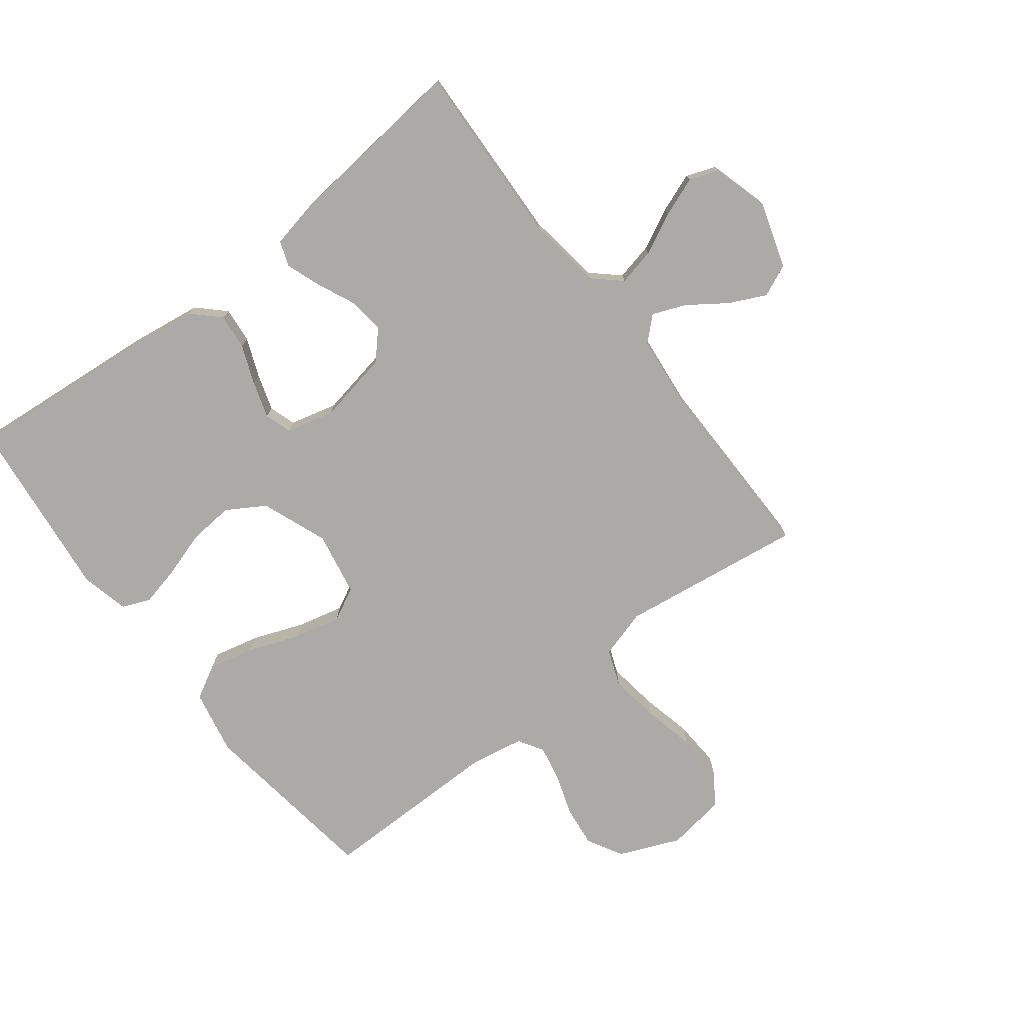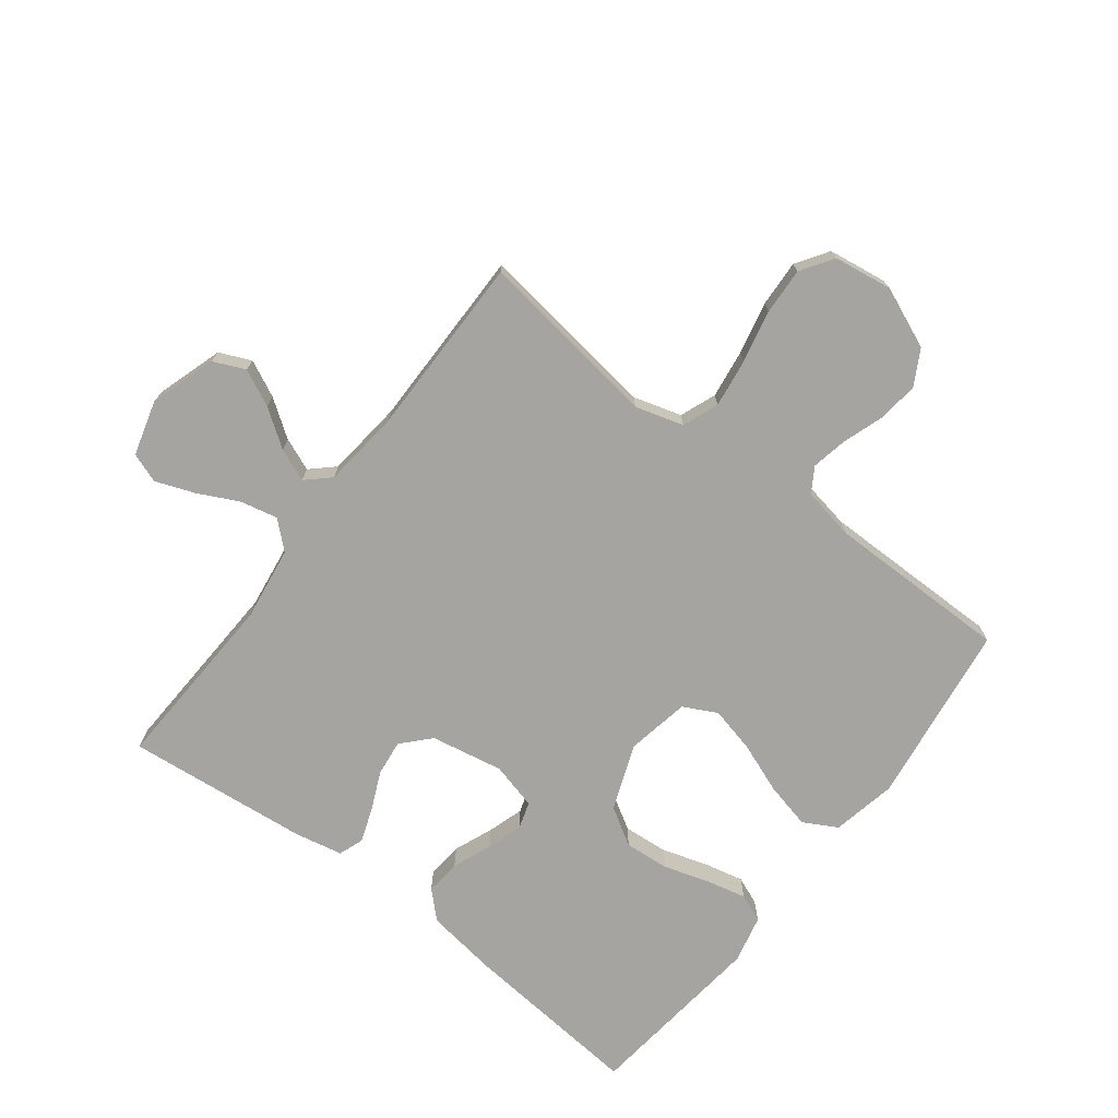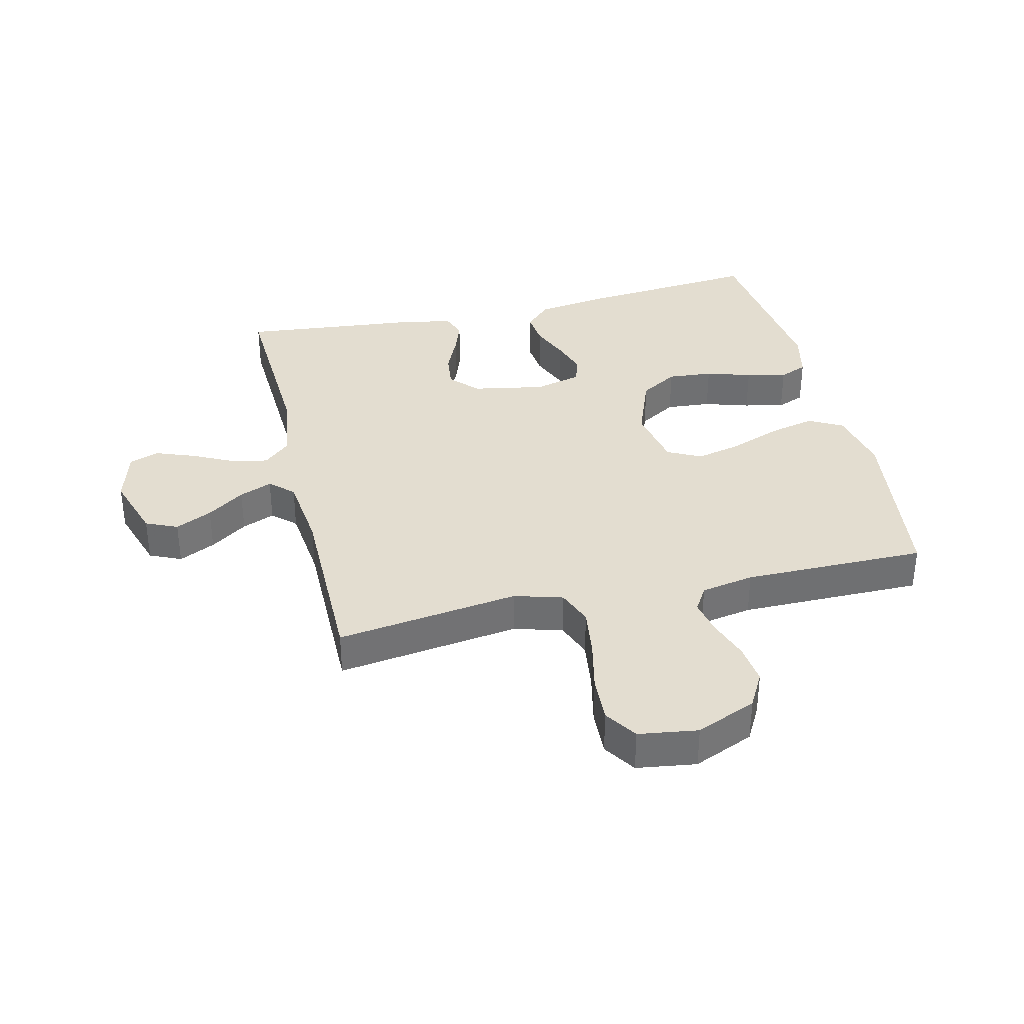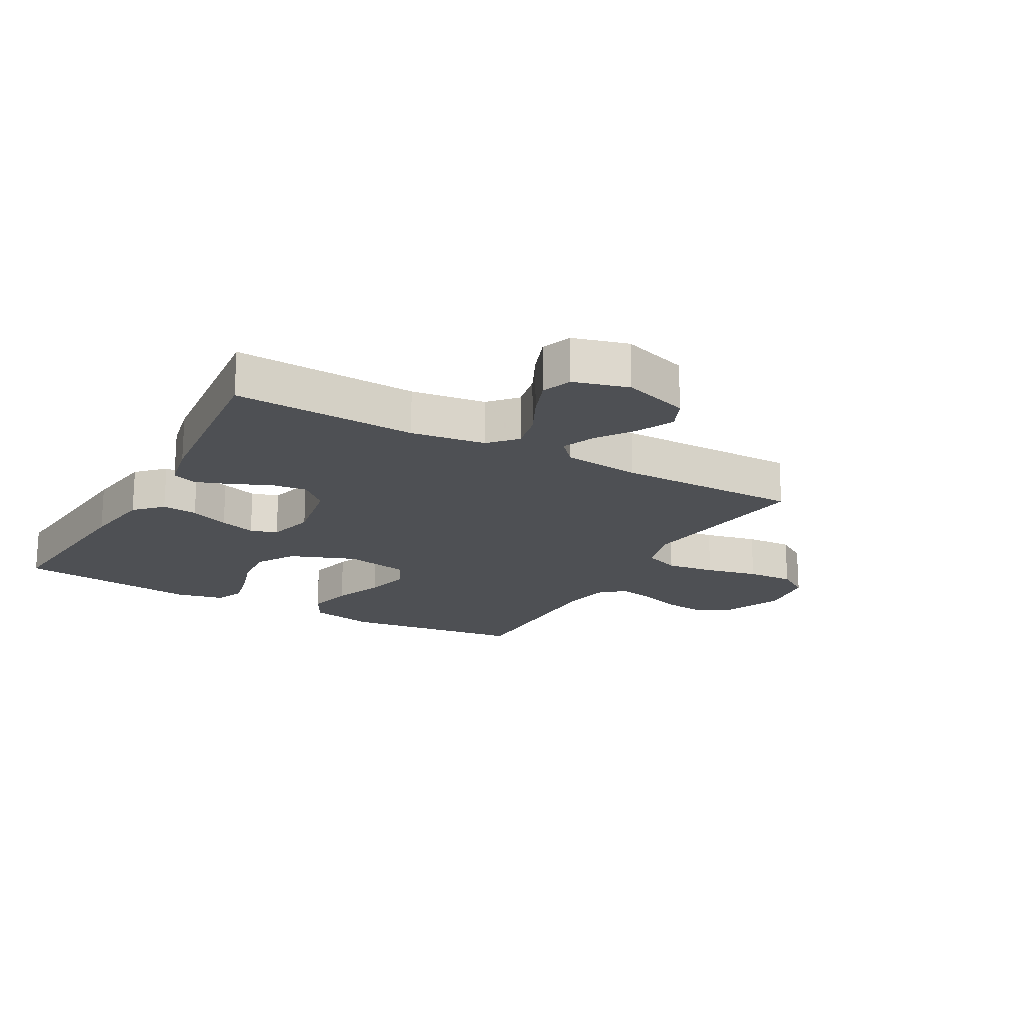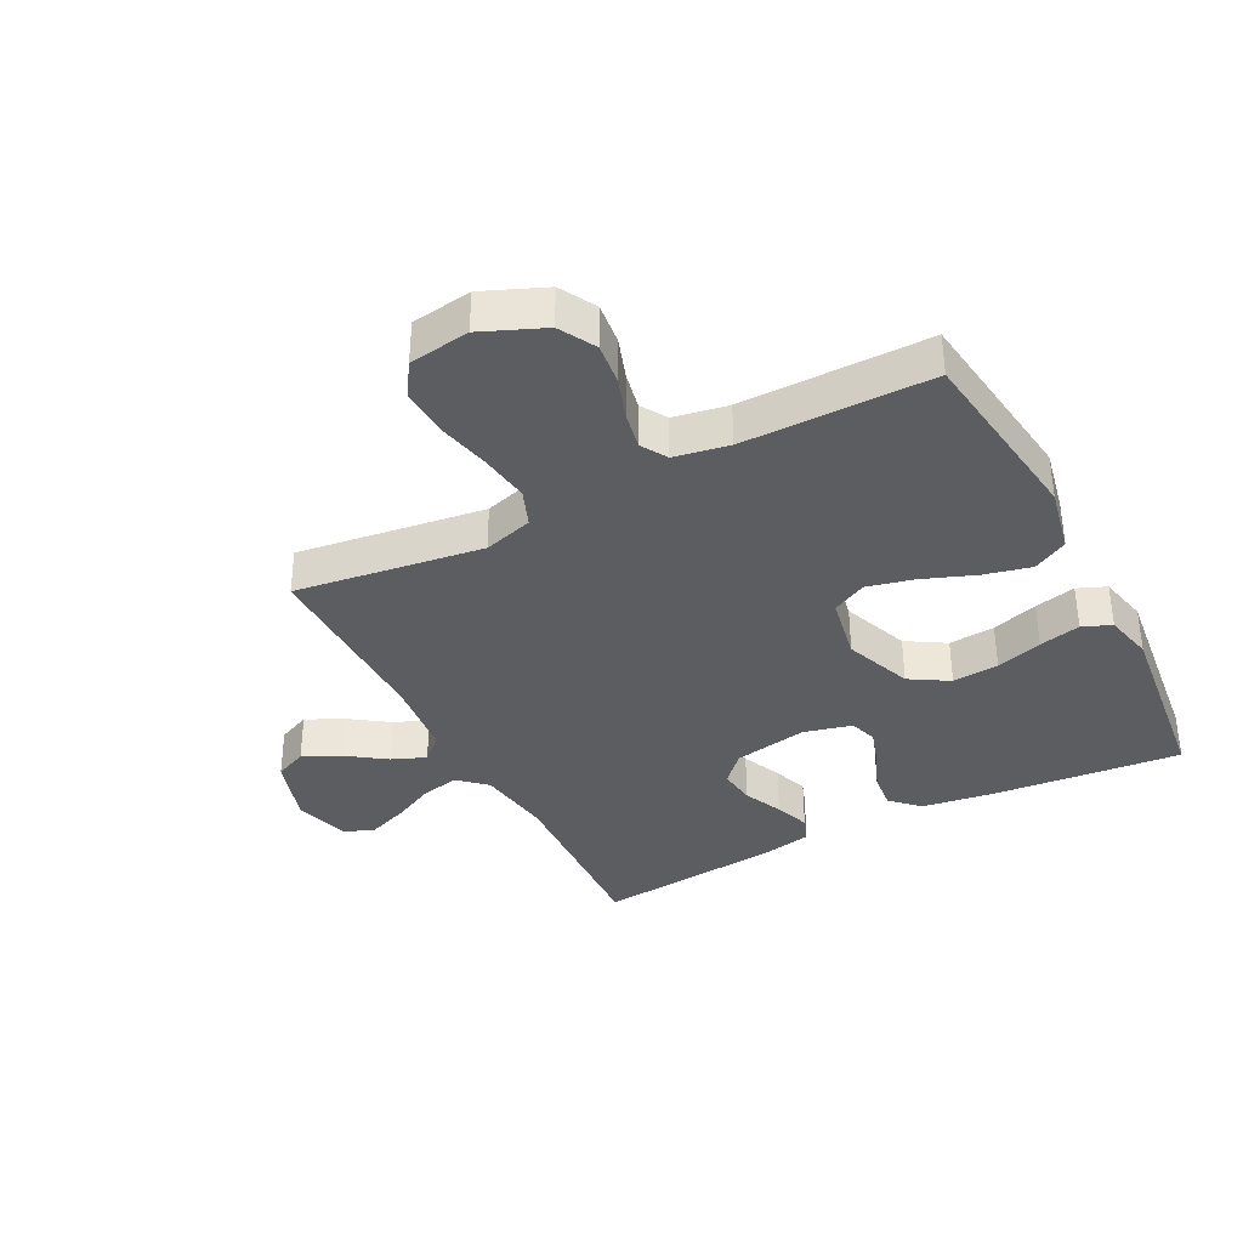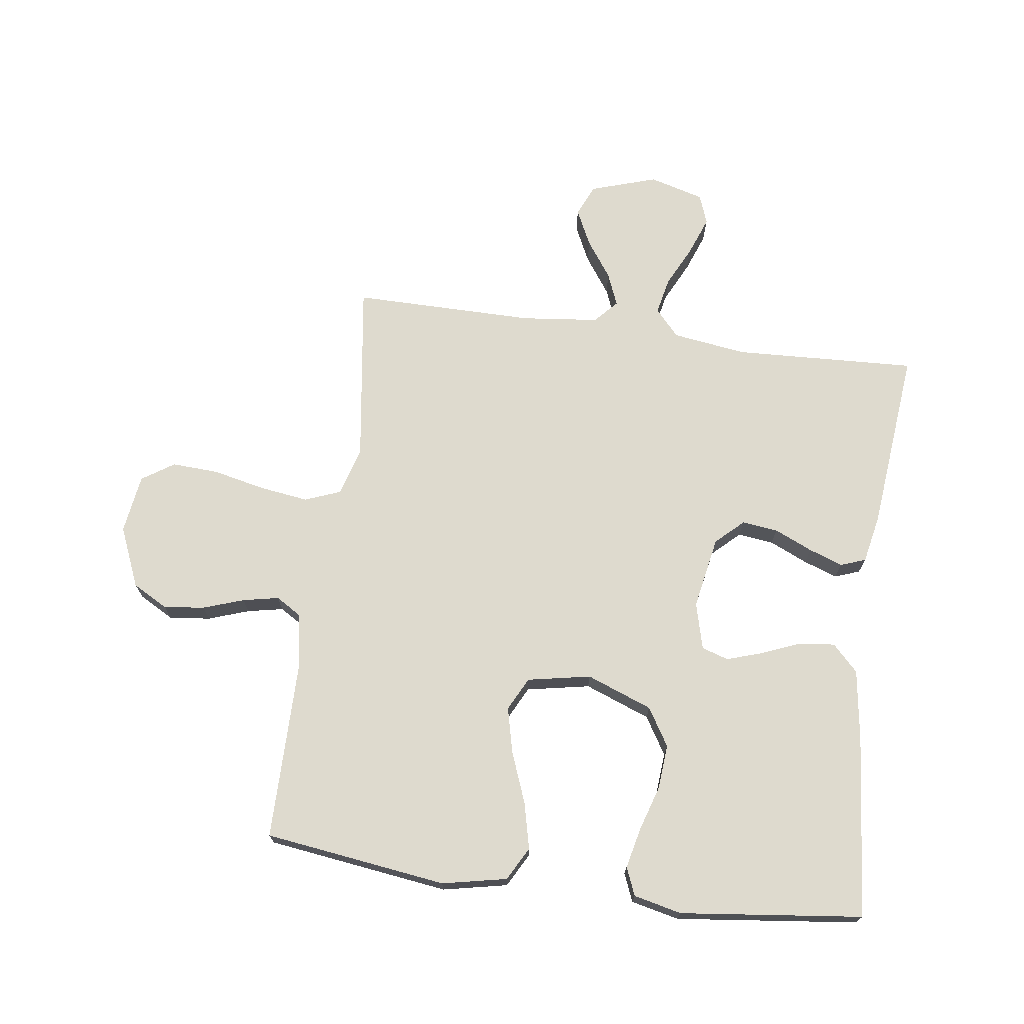
<metadata>
{"format":"obj","ext":"obj","renderer":"f3d","projection":"perspective","resolution":1024,"background":"white","views":[{"elev":-75.7,"azim":37.8,"up":"+Y"},{"elev":-73.2,"azim":142.6,"up":"+Y"},{"elev":35.5,"azim":166.7,"up":"+Y"},{"elev":-18.7,"azim":60.9,"up":"+Y"},{"elev":-36.2,"azim":-152.5,"up":"+Y"},{"elev":71.3,"azim":-82.2,"up":"+Y"}]}
</metadata>
<code>
v 0.5 0.07 0.5
v 0.486 0.07 0.2
v 0.503 0.07 0.078
v 0.547 0.07 0.038
v 0.608 0.07 0.051
v 0.675 0.07 0.084
v 0.739 0.07 0.108
v 0.788 0.07 0.09
v 0.813 0.07 0
v 0.778 0.07 -0.109
v 0.726 0.07 -0.132
v 0.666 0.07 -0.103
v 0.605 0.07 -0.06
v 0.551 0.07 -0.038
v 0.513 0.07 -0.073
v 0.499 0.07 -0.2
v 0.5 0.07 -0.5
v 0.2 0.07 -0.458
v 0.121 0.07 -0.481
v 0.098 0.07 -0.54
v 0.109 0.07 -0.62
v 0.128 0.07 -0.706
v 0.132 0.07 -0.783
v 0.097 0.07 -0.836
v 0 0.07 -0.85
v -0.099 0.07 -0.808
v -0.131 0.07 -0.75
v -0.123 0.07 -0.683
v -0.1 0.07 -0.616
v -0.088 0.07 -0.557
v -0.113 0.07 -0.516
v -0.2 0.07 -0.5
v -0.5 0.07 -0.5
v -0.54 0.07 -0.2
v -0.518 0.07 -0.094
v -0.463 0.07 -0.064
v -0.387 0.07 -0.082
v -0.304 0.07 -0.114
v -0.229 0.07 -0.132
v -0.174 0.07 -0.104
v -0.154 0.07 0
v -0.195 0.07 0.108
v -0.257 0.07 0.146
v -0.331 0.07 0.14
v -0.405 0.07 0.117
v -0.471 0.07 0.102
v -0.517 0.07 0.121
v -0.535 0.07 0.2
v -0.5 0.07 0.5
v -0.2 0.07 0.472
v -0.083 0.07 0.455
v -0.04 0.07 0.413
v -0.046 0.07 0.355
v -0.072 0.07 0.291
v -0.091 0.07 0.232
v -0.077 0.07 0.188
v 0 0.07 0.168
v 0.119 0.07 0.19
v 0.161 0.07 0.235
v 0.154 0.07 0.294
v 0.126 0.07 0.357
v 0.106 0.07 0.413
v 0.121 0.07 0.454
v 0.2 0.07 0.47
v 0.5 0 0.5
v 0.486 0 0.2
v 0.503 0 0.078
v 0.547 0 0.038
v 0.608 0 0.051
v 0.675 0 0.084
v 0.739 0 0.108
v 0.788 0 0.09
v 0.813 0 0
v 0.778 0 -0.109
v 0.726 0 -0.132
v 0.666 0 -0.103
v 0.605 0 -0.06
v 0.551 0 -0.038
v 0.513 0 -0.073
v 0.499 0 -0.2
v 0.5 0 -0.5
v 0.2 0 -0.458
v 0.121 0 -0.481
v 0.098 0 -0.54
v 0.109 0 -0.62
v 0.128 0 -0.706
v 0.132 0 -0.783
v 0.097 0 -0.836
v 0 0 -0.85
v -0.099 0 -0.808
v -0.131 0 -0.75
v -0.123 0 -0.683
v -0.1 0 -0.616
v -0.088 0 -0.557
v -0.113 0 -0.516
v -0.2 0 -0.5
v -0.5 0 -0.5
v -0.54 0 -0.2
v -0.518 0 -0.094
v -0.463 0 -0.064
v -0.387 0 -0.082
v -0.304 0 -0.114
v -0.229 0 -0.132
v -0.174 0 -0.104
v -0.154 0 0
v -0.195 0 0.108
v -0.257 0 0.146
v -0.331 0 0.14
v -0.405 0 0.117
v -0.471 0 0.102
v -0.517 0 0.121
v -0.535 0 0.2
v -0.5 0 0.5
v -0.2 0 0.472
v -0.083 0 0.455
v -0.04 0 0.413
v -0.046 0 0.355
v -0.072 0 0.291
v -0.091 0 0.232
v -0.077 0 0.188
v 0 0 0.168
v 0.119 0 0.19
v 0.161 0 0.235
v 0.154 0 0.294
v 0.126 0 0.357
v 0.106 0 0.413
v 0.121 0 0.454
v 0.2 0 0.47
f 63 64 1 2
f 60 61 62 63
f 60 63 2 3
f 59 60 3 4
f 58 59 4
f 57 58 4
f 51 52 53 54
f 51 54 55
f 50 51 55
f 49 50 55 56
f 47 48 49 56
f 44 45 46 47
f 35 36 37 38
f 35 38 39
f 32 33 34 35
f 31 32 35 39
f 30 31 39 40
f 26 27 28 29
f 26 29 30
f 25 26 30
f 21 22 23 24
f 20 21 24 25
f 16 17 18
f 15 16 18 19
f 10 11 12 13
f 10 13 14
f 9 10 14
f 8 9 14
f 5 6 7 8
f 5 8 14
f 4 5 14 15
f 44 47 56
f 43 44 56 57
f 42 43 57 4
f 25 30 40 41
f 20 25 41
f 19 20 41 42
f 4 15 19 42
f 66 65 128 127
f 127 126 125 124
f 67 66 127 124
f 68 67 124 123
f 68 123 122
f 68 122 121
f 118 117 116 115
f 119 118 115
f 119 115 114
f 120 119 114 113
f 120 113 112 111
f 111 110 109 108
f 102 101 100 99
f 103 102 99
f 99 98 97 96
f 103 99 96 95
f 104 103 95 94
f 93 92 91 90
f 94 93 90
f 94 90 89
f 88 87 86 85
f 89 88 85 84
f 82 81 80
f 83 82 80 79
f 77 76 75 74
f 78 77 74
f 78 74 73
f 78 73 72
f 72 71 70 69
f 78 72 69
f 79 78 69 68
f 120 111 108
f 121 120 108 107
f 68 121 107 106
f 105 104 94 89
f 105 89 84
f 106 105 84 83
f 106 83 79 68
f 1 65 66 2
f 2 66 67 3
f 3 67 68 4
f 4 68 69 5
f 5 69 70 6
f 6 70 71 7
f 7 71 72 8
f 8 72 73 9
f 9 73 74 10
f 10 74 75 11
f 11 75 76 12
f 12 76 77 13
f 13 77 78 14
f 14 78 79 15
f 15 79 80 16
f 16 80 81 17
f 17 81 82 18
f 18 82 83 19
f 19 83 84 20
f 20 84 85 21
f 21 85 86 22
f 22 86 87 23
f 23 87 88 24
f 24 88 89 25
f 25 89 90 26
f 26 90 91 27
f 27 91 92 28
f 28 92 93 29
f 29 93 94 30
f 30 94 95 31
f 31 95 96 32
f 32 96 97 33
f 33 97 98 34
f 34 98 99 35
f 35 99 100 36
f 36 100 101 37
f 37 101 102 38
f 38 102 103 39
f 39 103 104 40
f 40 104 105 41
f 41 105 106 42
f 42 106 107 43
f 43 107 108 44
f 44 108 109 45
f 45 109 110 46
f 46 110 111 47
f 47 111 112 48
f 48 112 113 49
f 49 113 114 50
f 50 114 115 51
f 51 115 116 52
f 52 116 117 53
f 53 117 118 54
f 54 118 119 55
f 55 119 120 56
f 56 120 121 57
f 57 121 122 58
f 58 122 123 59
f 59 123 124 60
f 60 124 125 61
f 61 125 126 62
f 62 126 127 63
f 63 127 128 64
f 64 128 65 1

</code>
